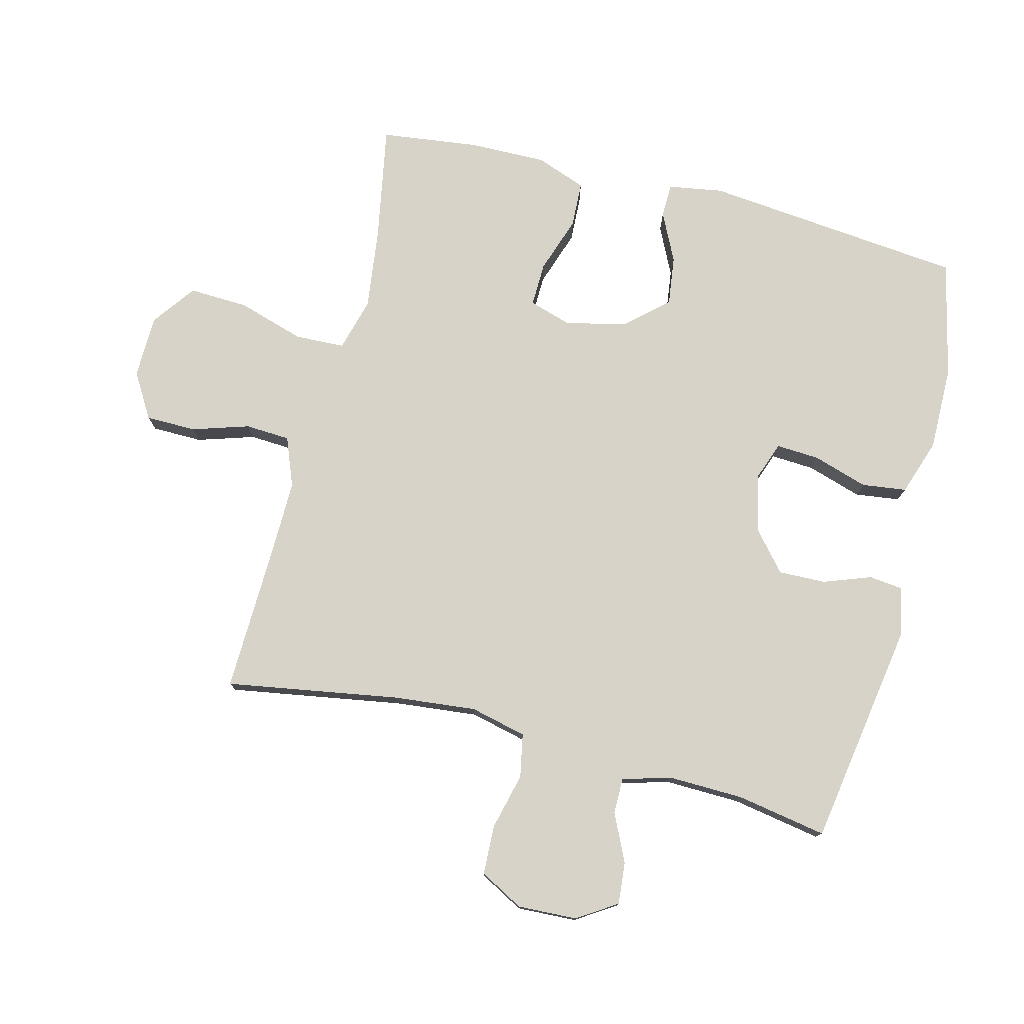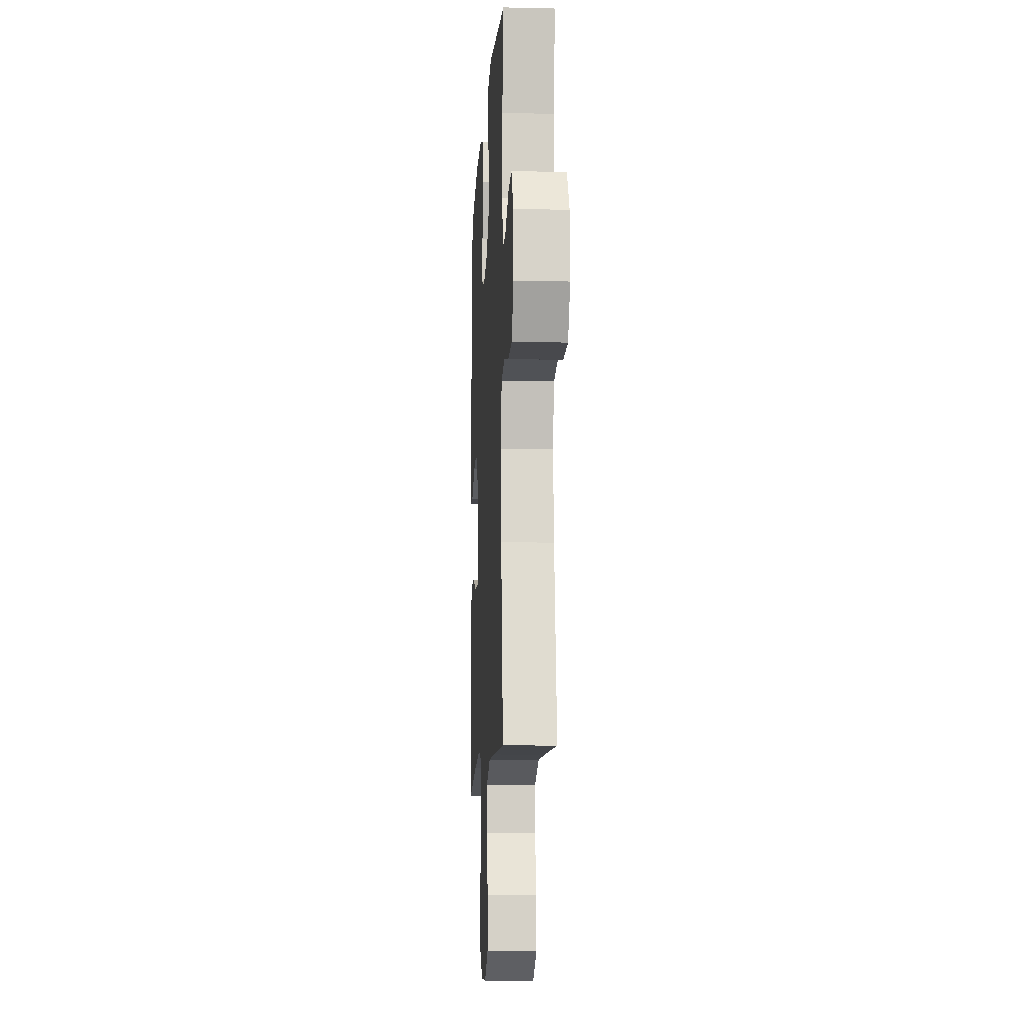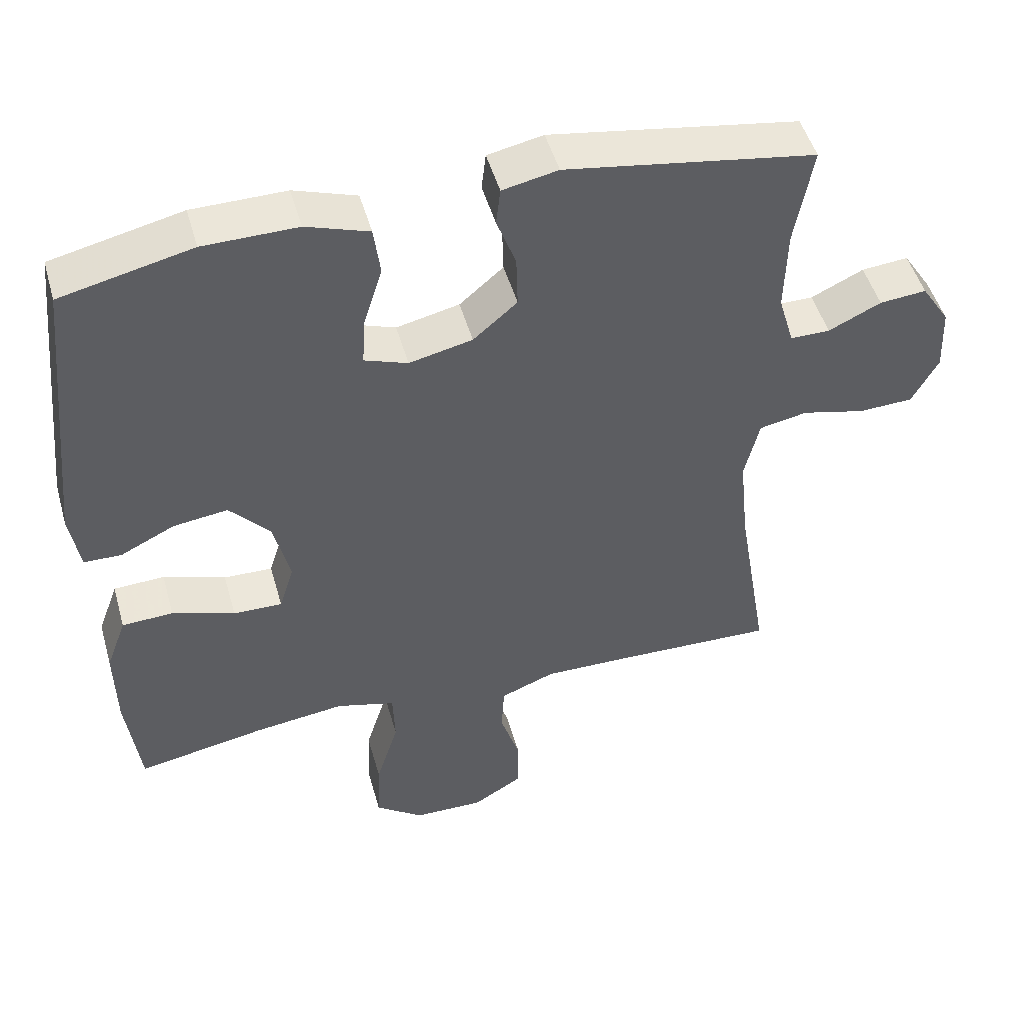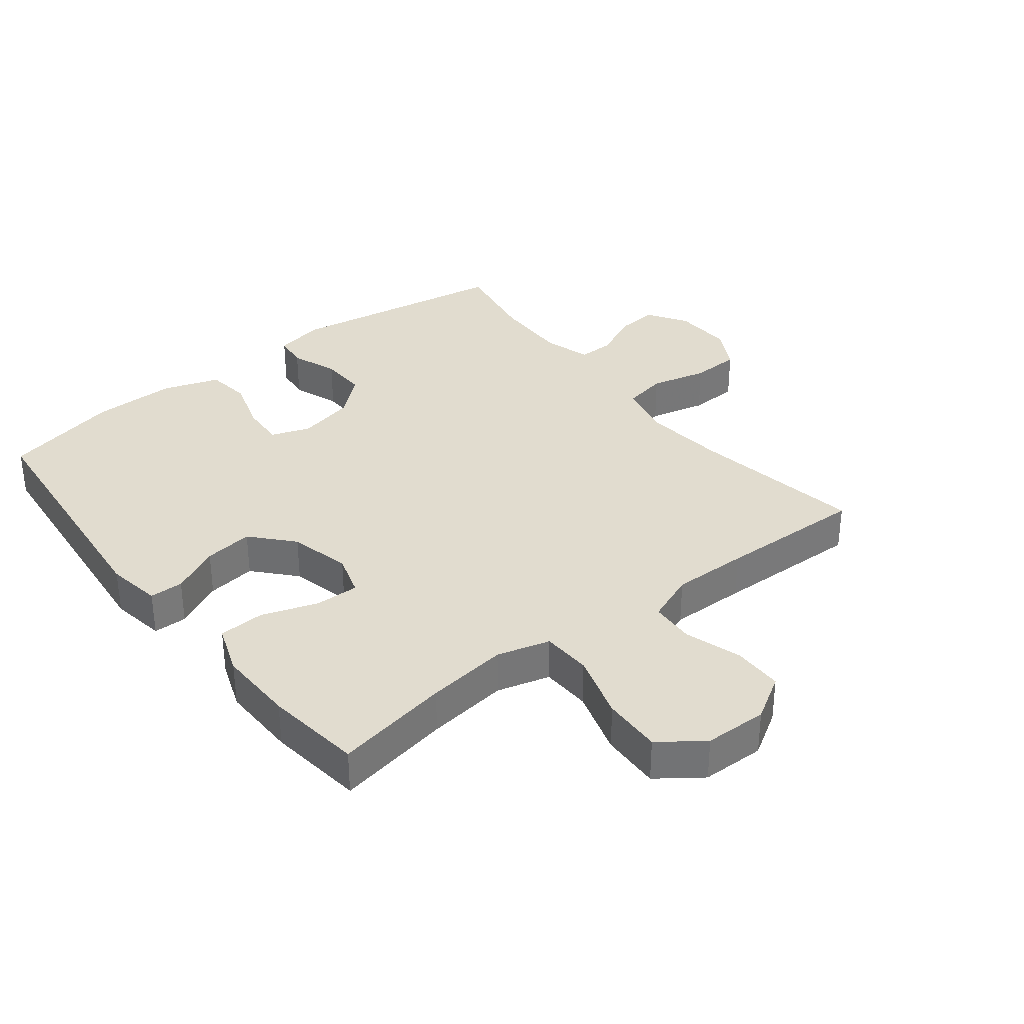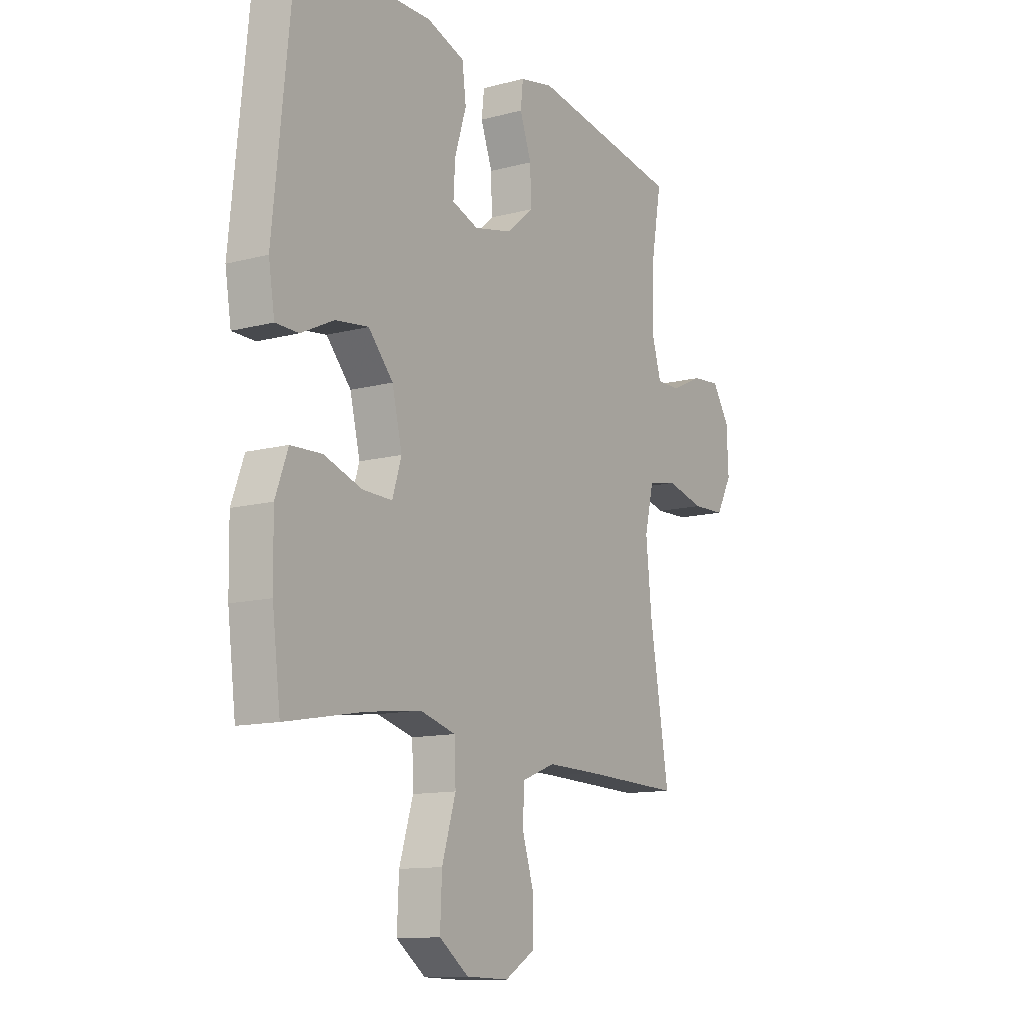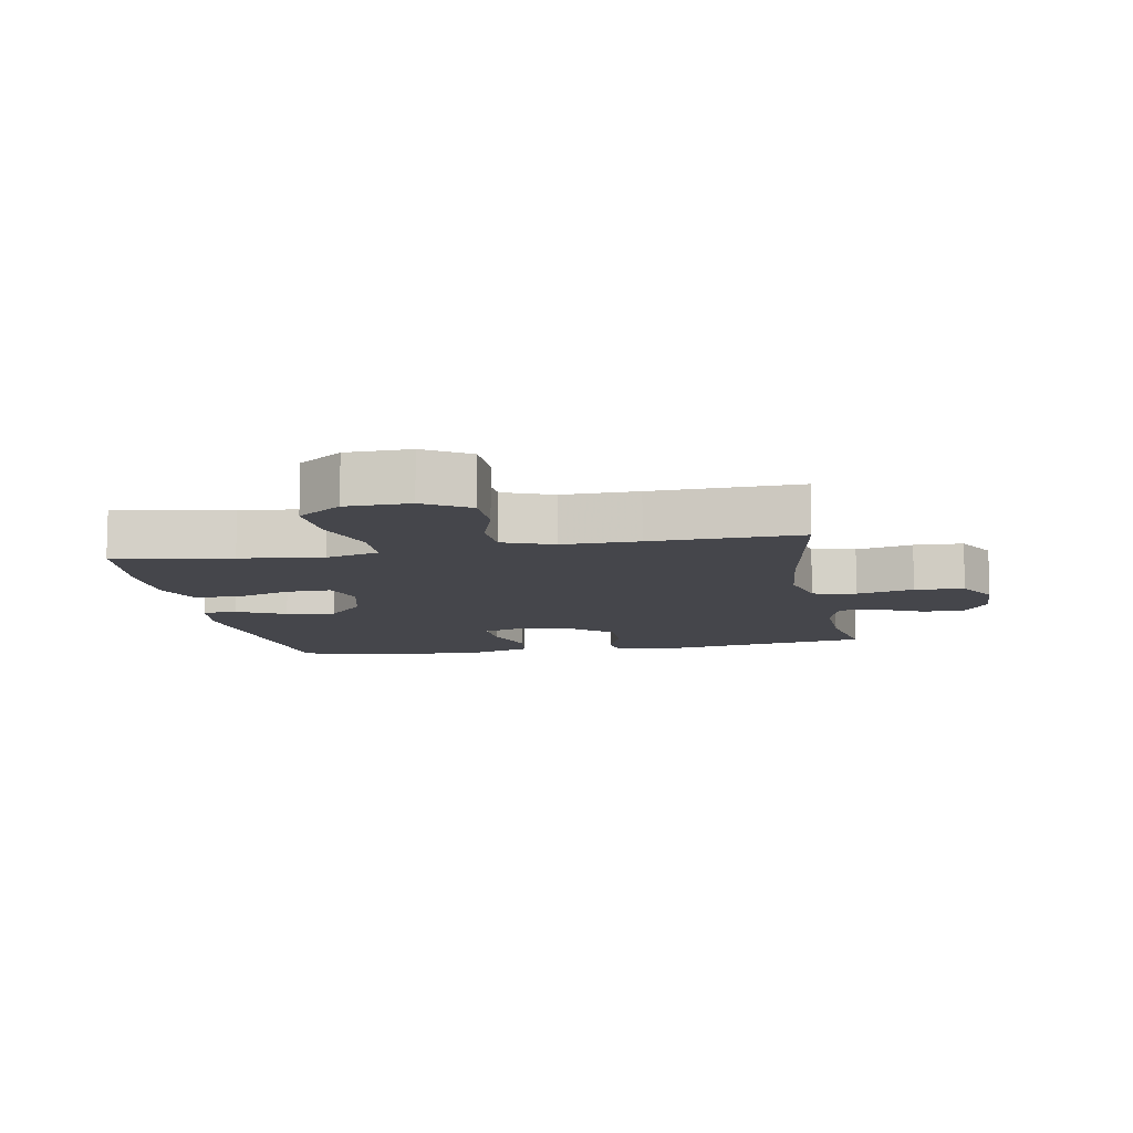
<metadata>
{"format":"obj","ext":"obj","renderer":"f3d","projection":"perspective","resolution":1024,"background":"white","views":[{"elev":77.1,"azim":-75.8,"up":"+Y"},{"elev":-10.3,"azim":-93.3,"up":"+Z"},{"elev":49.0,"azim":164.3,"up":"+Z"},{"elev":34.3,"azim":141.8,"up":"+Y"},{"elev":-12.2,"azim":122.0,"up":"+Z"},{"elev":-10.0,"azim":-169.7,"up":"+Y"}]}
</metadata>
<code>
v -0.5 0.07 0.5
v -0.149 0.07 0.557
v -0.071 0.07 0.541
v -0.065 0.07 0.488
v -0.092 0.07 0.414
v -0.094 0.07 0.34
v -0.032 0.07 0.287
v 0.057 0.07 0.267
v 0.118 0.07 0.289
v 0.114 0.07 0.357
v 0.087 0.07 0.443
v 0.096 0.07 0.513
v 0.184 0.07 0.543
v 0.316 0.07 0.542
v 0.5 0.07 0.5
v 0.542 0.07 0.091
v 0.528 0.07 0.005
v 0.475 0.07 0.004
v 0.399 0.07 0.041
v 0.322 0.07 0.051
v 0.265 0.07 -0.013
v 0.242 0.07 -0.109
v 0.263 0.07 -0.176
v 0.332 0.07 -0.174
v 0.42 0.07 -0.144
v 0.492 0.07 -0.147
v 0.521 0.07 -0.226
v 0.519 0.07 -0.348
v 0.5 0.07 -0.5
v 0.319 0.07 -0.467
v 0.191 0.07 -0.451
v 0.108 0.07 -0.474
v 0.105 0.07 -0.552
v 0.137 0.07 -0.656
v 0.141 0.07 -0.749
v 0.073 0.07 -0.799
v -0.026 0.07 -0.801
v -0.096 0.07 -0.759
v -0.097 0.07 -0.68
v -0.069 0.07 -0.591
v -0.073 0.07 -0.521
v -0.15 0.07 -0.491
v -0.269 0.07 -0.493
v -0.5 0.07 -0.5
v -0.455 0.07 -0.228
v -0.442 0.07 -0.099
v -0.463 0.07 -0.011
v -0.531 0.07 0.002
v -0.62 0.07 -0.02
v -0.697 0.07 -0.017
v -0.734 0.07 0.051
v -0.73 0.07 0.144
v -0.69 0.07 0.206
v -0.624 0.07 0.2
v -0.55 0.07 0.165
v -0.494 0.07 0.165
v -0.472 0.07 0.24
v -0.475 0.07 0.359
v -0.5 0 0.5
v -0.149 0 0.557
v -0.071 0 0.541
v -0.065 0 0.488
v -0.092 0 0.414
v -0.094 0 0.34
v -0.032 0 0.287
v 0.057 0 0.267
v 0.118 0 0.289
v 0.114 0 0.357
v 0.087 0 0.443
v 0.096 0 0.513
v 0.184 0 0.543
v 0.316 0 0.542
v 0.5 0 0.5
v 0.542 0 0.091
v 0.528 0 0.005
v 0.475 0 0.004
v 0.399 0 0.041
v 0.322 0 0.051
v 0.265 0 -0.013
v 0.242 0 -0.109
v 0.263 0 -0.176
v 0.332 0 -0.174
v 0.42 0 -0.144
v 0.492 0 -0.147
v 0.521 0 -0.226
v 0.519 0 -0.348
v 0.5 0 -0.5
v 0.319 0 -0.467
v 0.191 0 -0.451
v 0.108 0 -0.474
v 0.105 0 -0.552
v 0.137 0 -0.656
v 0.141 0 -0.749
v 0.073 0 -0.799
v -0.026 0 -0.801
v -0.096 0 -0.759
v -0.097 0 -0.68
v -0.069 0 -0.591
v -0.073 0 -0.521
v -0.15 0 -0.491
v -0.269 0 -0.493
v -0.5 0 -0.5
v -0.455 0 -0.228
v -0.442 0 -0.099
v -0.463 0 -0.011
v -0.531 0 0.002
v -0.62 0 -0.02
v -0.697 0 -0.017
v -0.734 0 0.051
v -0.73 0 0.144
v -0.69 0 0.206
v -0.624 0 0.2
v -0.55 0 0.165
v -0.494 0 0.165
v -0.472 0 0.24
v -0.475 0 0.359
f 52 53 54 55
f 52 55 56
f 51 52 56
f 48 49 50 51
f 47 48 51 56
f 46 47 56 57
f 43 44 45
f 42 43 45 46
f 41 42 46 57
f 37 38 39 40
f 37 40 41
f 36 37 41
f 33 34 35 36
f 32 33 36 41
f 31 32 41 57
f 27 28 29 30
f 24 25 26 27
f 23 24 27 30
f 22 23 30 31
f 16 17 18 19
f 16 19 20
f 15 16 20
f 14 15 20 21
f 10 11 12 13
f 9 10 13 14
f 2 3 4 5
f 58 1 2 5
f 58 5 6
f 22 31 57 58
f 22 58 6 7
f 9 14 21 22
f 8 9 22
f 7 8 22
f 113 112 111 110
f 114 113 110
f 114 110 109
f 109 108 107 106
f 114 109 106 105
f 115 114 105 104
f 103 102 101
f 104 103 101 100
f 115 104 100 99
f 98 97 96 95
f 99 98 95
f 99 95 94
f 94 93 92 91
f 99 94 91 90
f 115 99 90 89
f 88 87 86 85
f 85 84 83 82
f 88 85 82 81
f 89 88 81 80
f 77 76 75 74
f 78 77 74
f 78 74 73
f 79 78 73 72
f 71 70 69 68
f 72 71 68 67
f 63 62 61 60
f 63 60 59 116
f 64 63 116
f 116 115 89 80
f 65 64 116 80
f 80 79 72 67
f 80 67 66
f 80 66 65
f 1 59 60 2
f 2 60 61 3
f 3 61 62 4
f 4 62 63 5
f 5 63 64 6
f 6 64 65 7
f 7 65 66 8
f 8 66 67 9
f 9 67 68 10
f 10 68 69 11
f 11 69 70 12
f 12 70 71 13
f 13 71 72 14
f 14 72 73 15
f 15 73 74 16
f 16 74 75 17
f 17 75 76 18
f 18 76 77 19
f 19 77 78 20
f 20 78 79 21
f 21 79 80 22
f 22 80 81 23
f 23 81 82 24
f 24 82 83 25
f 25 83 84 26
f 26 84 85 27
f 27 85 86 28
f 28 86 87 29
f 29 87 88 30
f 30 88 89 31
f 31 89 90 32
f 32 90 91 33
f 33 91 92 34
f 34 92 93 35
f 35 93 94 36
f 36 94 95 37
f 37 95 96 38
f 38 96 97 39
f 39 97 98 40
f 40 98 99 41
f 41 99 100 42
f 42 100 101 43
f 43 101 102 44
f 44 102 103 45
f 45 103 104 46
f 46 104 105 47
f 47 105 106 48
f 48 106 107 49
f 49 107 108 50
f 50 108 109 51
f 51 109 110 52
f 52 110 111 53
f 53 111 112 54
f 54 112 113 55
f 55 113 114 56
f 56 114 115 57
f 57 115 116 58
f 58 116 59 1

</code>
